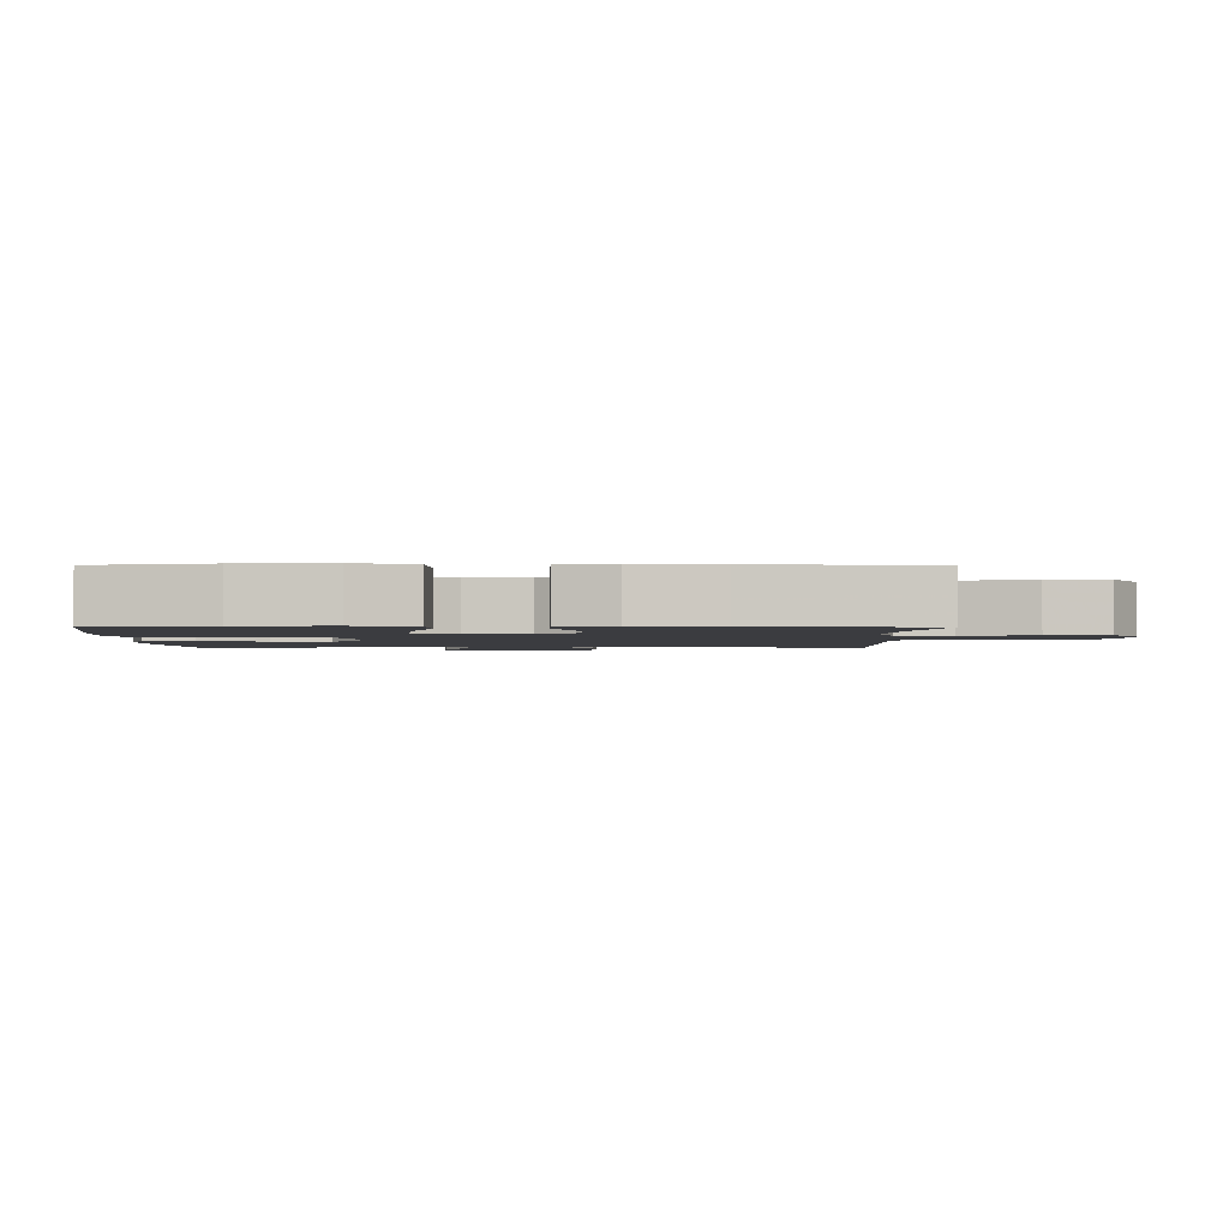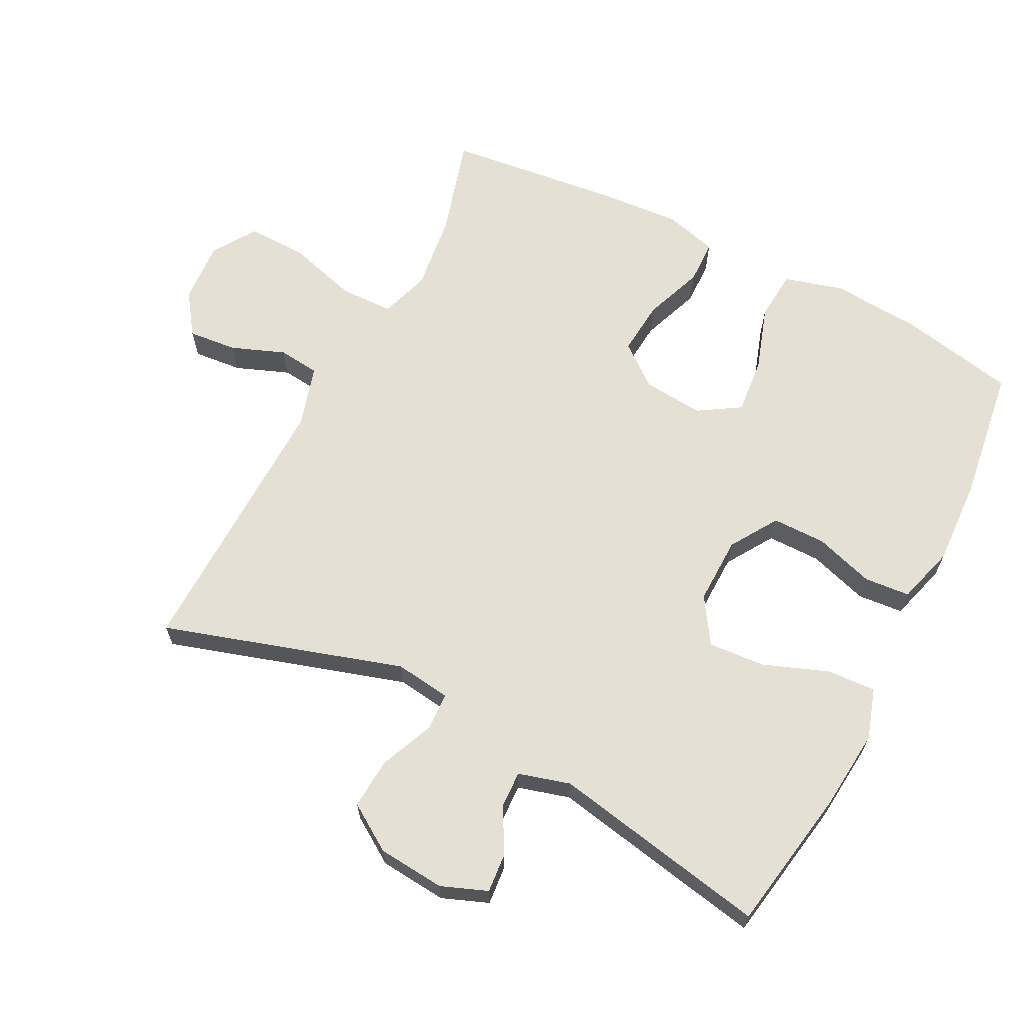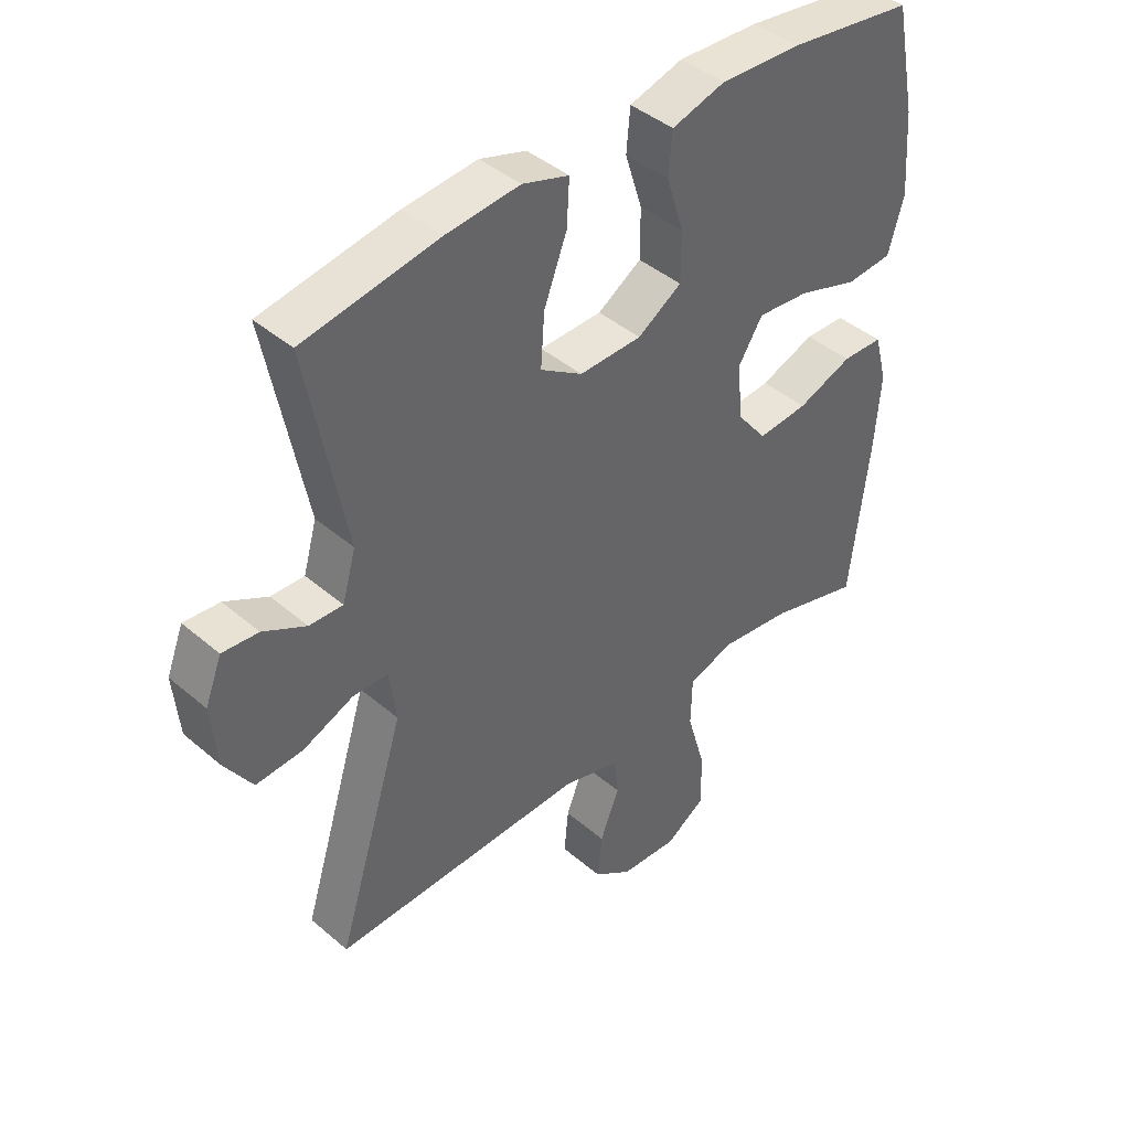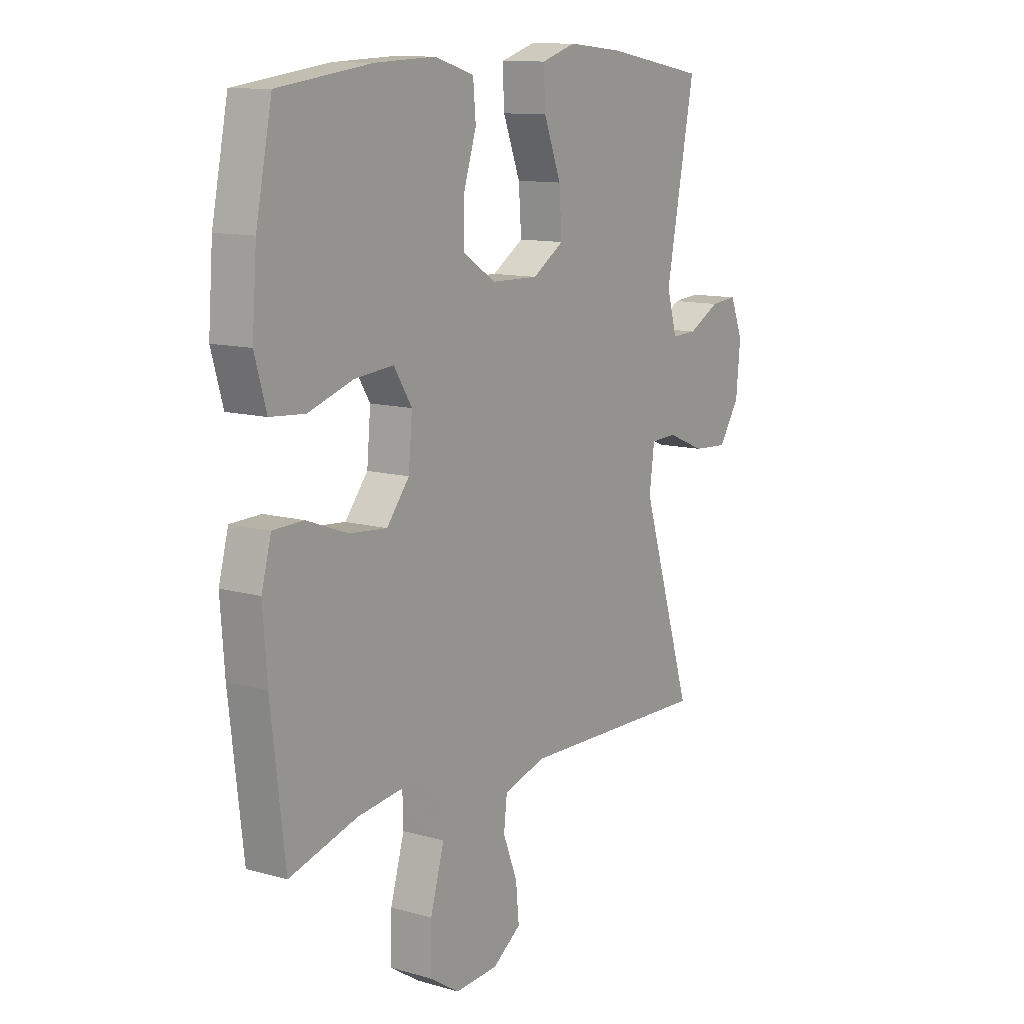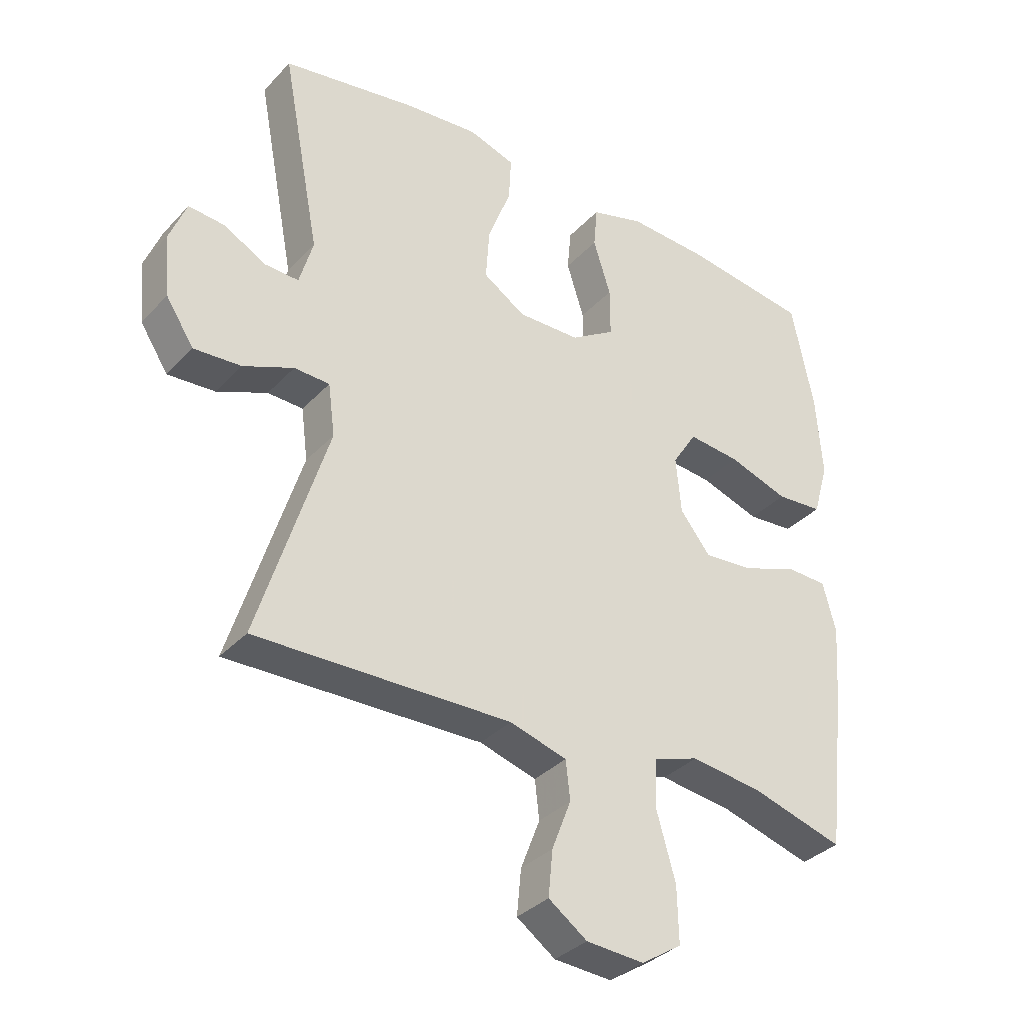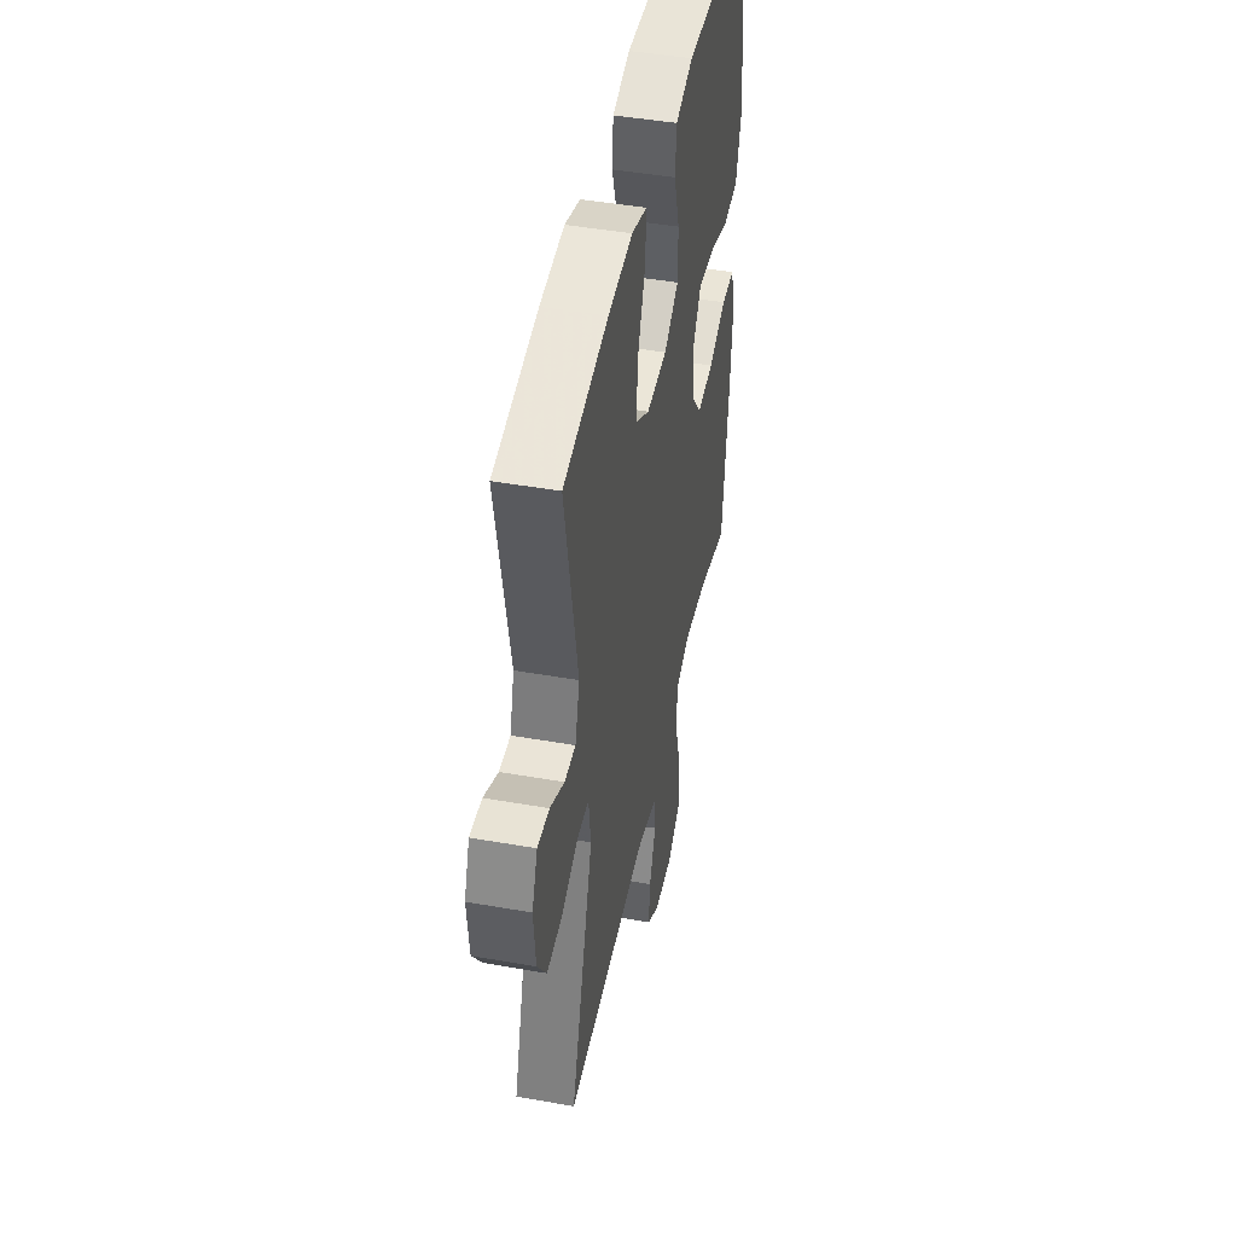
<metadata>
{"format":"obj","ext":"obj","renderer":"f3d","projection":"perspective","resolution":1024,"background":"white","views":[{"elev":-2.1,"azim":89.3,"up":"+Y"},{"elev":65.3,"azim":-62.8,"up":"+Y"},{"elev":42.5,"azim":-44.5,"up":"+Z"},{"elev":11.6,"azim":124.4,"up":"+Z"},{"elev":-34.5,"azim":-36.1,"up":"+Z"},{"elev":45.6,"azim":-78.5,"up":"+Z"}]}
</metadata>
<code>
v 0.5 0.07 0.5
v 0.535 0.07 0.327
v 0.545 0.07 0.192
v 0.52 0.07 0.104
v 0.445 0.07 0.098
v 0.348 0.07 0.13
v 0.264 0.07 0.138
v 0.225 0.07 0.076
v 0.233 0.07 -0.015
v 0.282 0.07 -0.077
v 0.363 0.07 -0.07
v 0.452 0.07 -0.037
v 0.518 0.07 -0.039
v 0.539 0.07 -0.118
v 0.53 0.07 -0.241
v 0.5 0.07 -0.5
v 0.352 0.07 -0.457
v 0.236 0.07 -0.442
v 0.162 0.07 -0.466
v 0.16 0.07 -0.546
v 0.19 0.07 -0.651
v 0.192 0.07 -0.741
v 0.127 0.07 -0.783
v 0.034 0.07 -0.777
v -0.028 0.07 -0.733
v -0.021 0.07 -0.66
v 0.01 0.07 -0.58
v 0.003 0.07 -0.518
v -0.089 0.07 -0.491
v -0.5 0.07 -0.5
v -0.389 0.07 -0.143
v -0.4 0.07 -0.059
v -0.457 0.07 -0.057
v -0.538 0.07 -0.091
v -0.614 0.07 -0.096
v -0.659 0.07 -0.027
v -0.668 0.07 0.073
v -0.641 0.07 0.142
v -0.583 0.07 0.137
v -0.514 0.07 0.1
v -0.46 0.07 0.098
v -0.438 0.07 0.175
v -0.5 0.07 0.5
v -0.283 0.07 0.537
v -0.164 0.07 0.548
v -0.089 0.07 0.524
v -0.093 0.07 0.451
v -0.13 0.07 0.354
v -0.136 0.07 0.269
v -0.068 0.07 0.225
v 0.033 0.07 0.227
v 0.104 0.07 0.272
v 0.104 0.07 0.352
v 0.076 0.07 0.441
v 0.082 0.07 0.509
v 0.168 0.07 0.534
v 0.298 0.07 0.528
v 0.5 0 0.5
v 0.535 0 0.327
v 0.545 0 0.192
v 0.52 0 0.104
v 0.445 0 0.098
v 0.348 0 0.13
v 0.264 0 0.138
v 0.225 0 0.076
v 0.233 0 -0.015
v 0.282 0 -0.077
v 0.363 0 -0.07
v 0.452 0 -0.037
v 0.518 0 -0.039
v 0.539 0 -0.118
v 0.53 0 -0.241
v 0.5 0 -0.5
v 0.352 0 -0.457
v 0.236 0 -0.442
v 0.162 0 -0.466
v 0.16 0 -0.546
v 0.19 0 -0.651
v 0.192 0 -0.741
v 0.127 0 -0.783
v 0.034 0 -0.777
v -0.028 0 -0.733
v -0.021 0 -0.66
v 0.01 0 -0.58
v 0.003 0 -0.518
v -0.089 0 -0.491
v -0.5 0 -0.5
v -0.389 0 -0.143
v -0.4 0 -0.059
v -0.457 0 -0.057
v -0.538 0 -0.091
v -0.614 0 -0.096
v -0.659 0 -0.027
v -0.668 0 0.073
v -0.641 0 0.142
v -0.583 0 0.137
v -0.514 0 0.1
v -0.46 0 0.098
v -0.438 0 0.175
v -0.5 0 0.5
v -0.283 0 0.537
v -0.164 0 0.548
v -0.089 0 0.524
v -0.093 0 0.451
v -0.13 0 0.354
v -0.136 0 0.269
v -0.068 0 0.225
v 0.033 0 0.227
v 0.104 0 0.272
v 0.104 0 0.352
v 0.076 0 0.441
v 0.082 0 0.509
v 0.168 0 0.534
v 0.298 0 0.528
f 53 54 55 56
f 52 53 56 57
f 45 46 47 48
f 45 48 49
f 42 43 44 45
f 41 42 45 49
f 37 38 39 40
f 37 40 41
f 36 37 41
f 33 34 35 36
f 32 33 36 41
f 29 30 31
f 28 29 31 32
f 24 25 26 27
f 24 27 28
f 23 24 28
f 20 21 22 23
f 19 20 23 28
f 14 15 16 17
f 14 17 18
f 11 12 13 14
f 10 11 14 18
f 9 10 18 19
f 3 4 5 6
f 3 6 7
f 2 3 7
f 52 57 1 2
f 51 52 2 7
f 50 51 7 8
f 32 41 49 50
f 19 28 32 50
f 8 9 19 50
f 113 112 111 110
f 114 113 110 109
f 105 104 103 102
f 106 105 102
f 102 101 100 99
f 106 102 99 98
f 97 96 95 94
f 98 97 94
f 98 94 93
f 93 92 91 90
f 98 93 90 89
f 88 87 86
f 89 88 86 85
f 84 83 82 81
f 85 84 81
f 85 81 80
f 80 79 78 77
f 85 80 77 76
f 74 73 72 71
f 75 74 71
f 71 70 69 68
f 75 71 68 67
f 76 75 67 66
f 63 62 61 60
f 64 63 60
f 64 60 59
f 59 58 114 109
f 64 59 109 108
f 65 64 108 107
f 107 106 98 89
f 107 89 85 76
f 107 76 66 65
f 1 58 59 2
f 2 59 60 3
f 3 60 61 4
f 4 61 62 5
f 5 62 63 6
f 6 63 64 7
f 7 64 65 8
f 8 65 66 9
f 9 66 67 10
f 10 67 68 11
f 11 68 69 12
f 12 69 70 13
f 13 70 71 14
f 14 71 72 15
f 15 72 73 16
f 16 73 74 17
f 17 74 75 18
f 18 75 76 19
f 19 76 77 20
f 20 77 78 21
f 21 78 79 22
f 22 79 80 23
f 23 80 81 24
f 24 81 82 25
f 25 82 83 26
f 26 83 84 27
f 27 84 85 28
f 28 85 86 29
f 29 86 87 30
f 30 87 88 31
f 31 88 89 32
f 32 89 90 33
f 33 90 91 34
f 34 91 92 35
f 35 92 93 36
f 36 93 94 37
f 37 94 95 38
f 38 95 96 39
f 39 96 97 40
f 40 97 98 41
f 41 98 99 42
f 42 99 100 43
f 43 100 101 44
f 44 101 102 45
f 45 102 103 46
f 46 103 104 47
f 47 104 105 48
f 48 105 106 49
f 49 106 107 50
f 50 107 108 51
f 51 108 109 52
f 52 109 110 53
f 53 110 111 54
f 54 111 112 55
f 55 112 113 56
f 56 113 114 57
f 57 114 58 1

</code>
